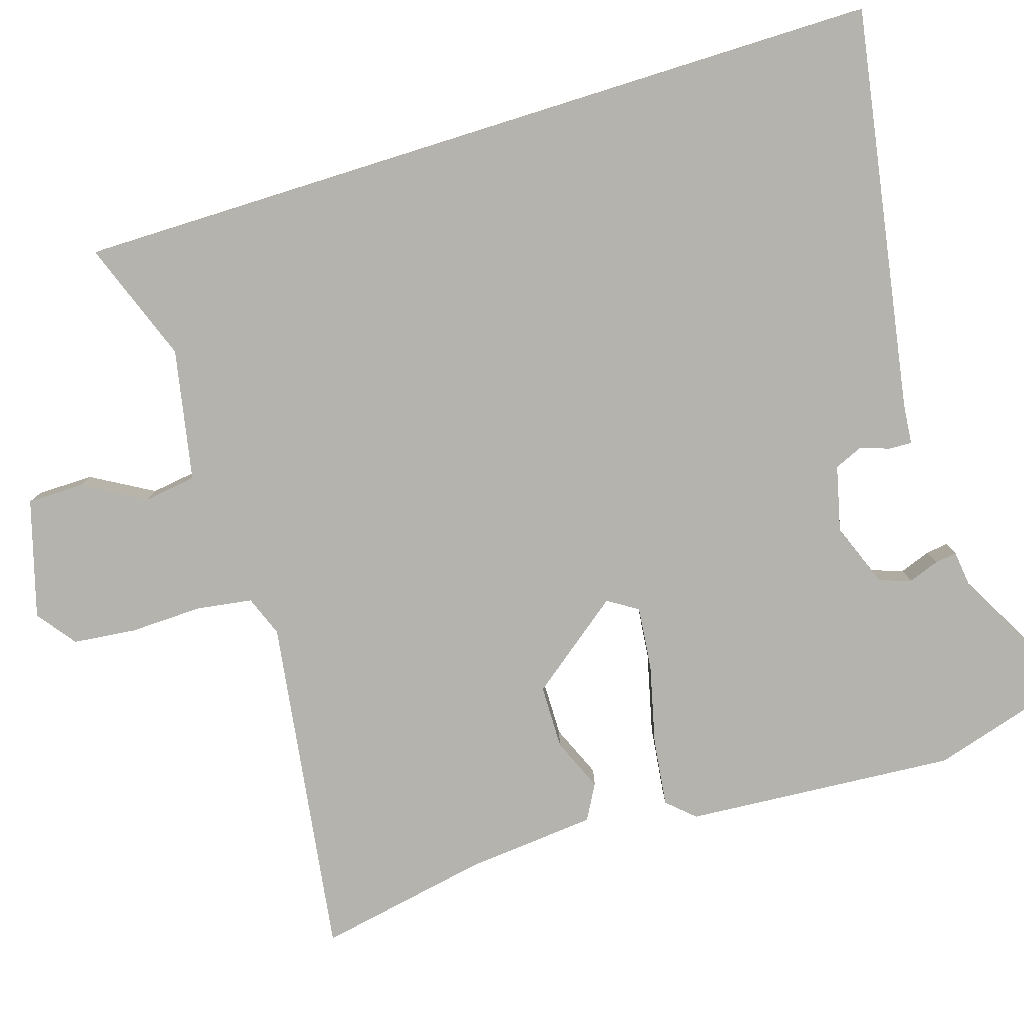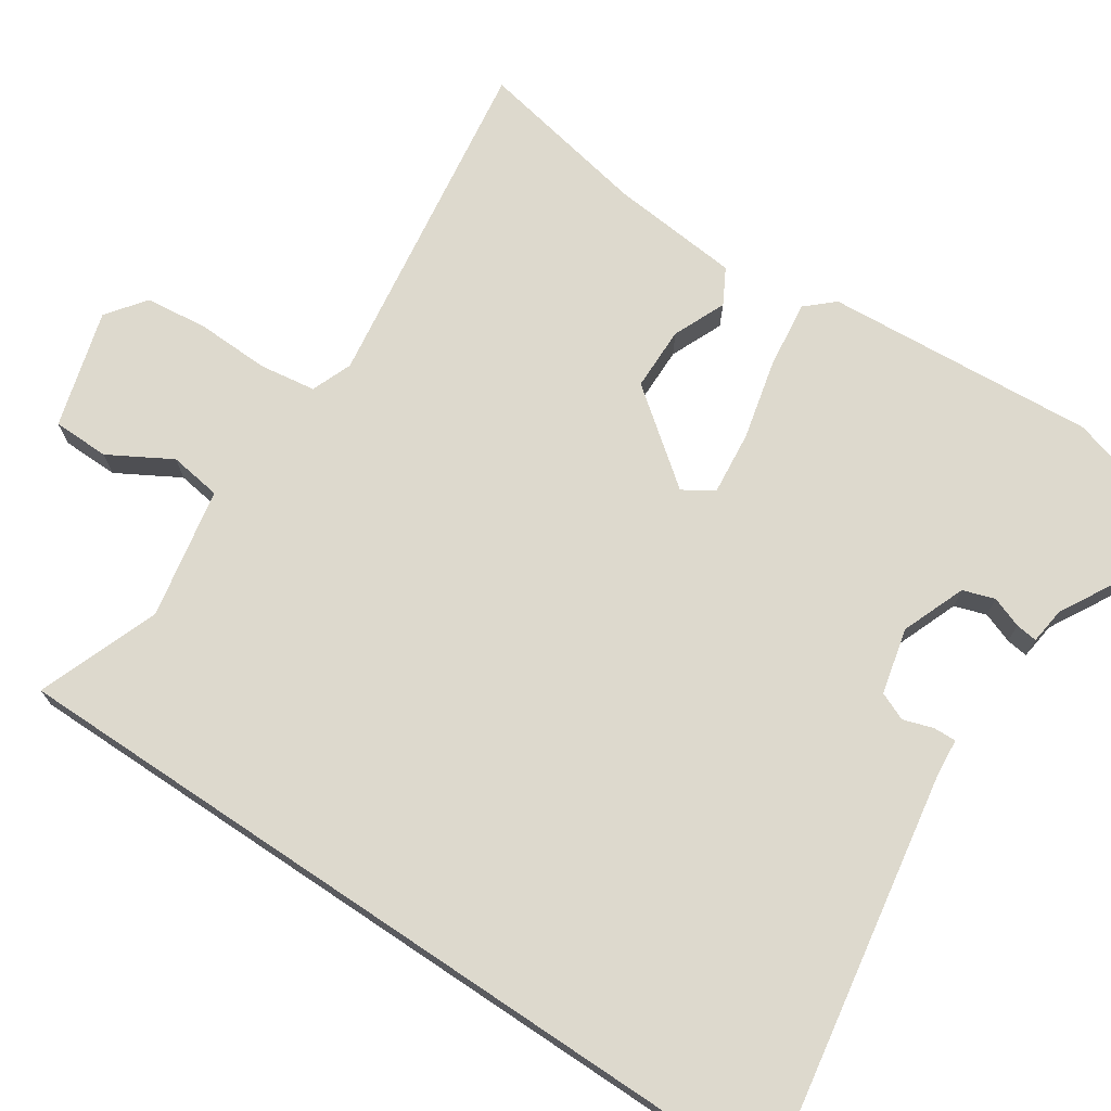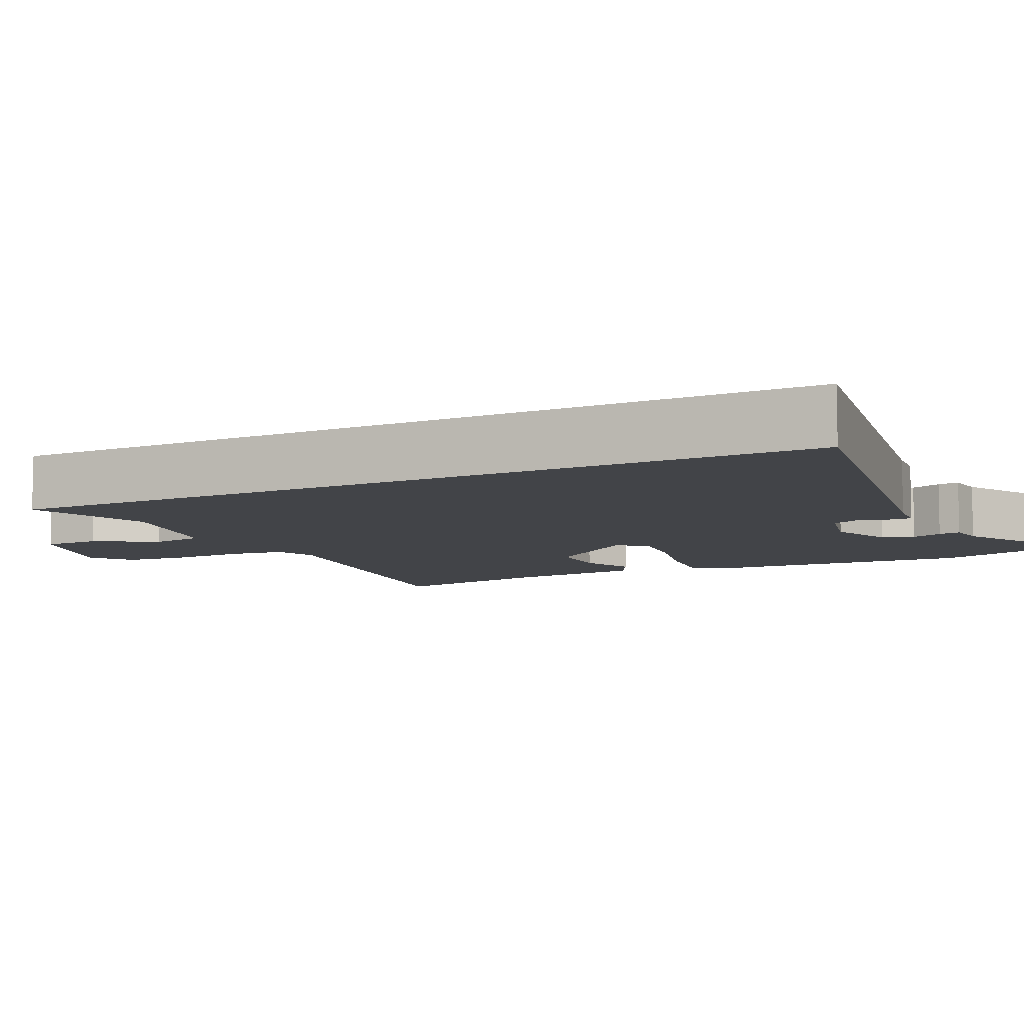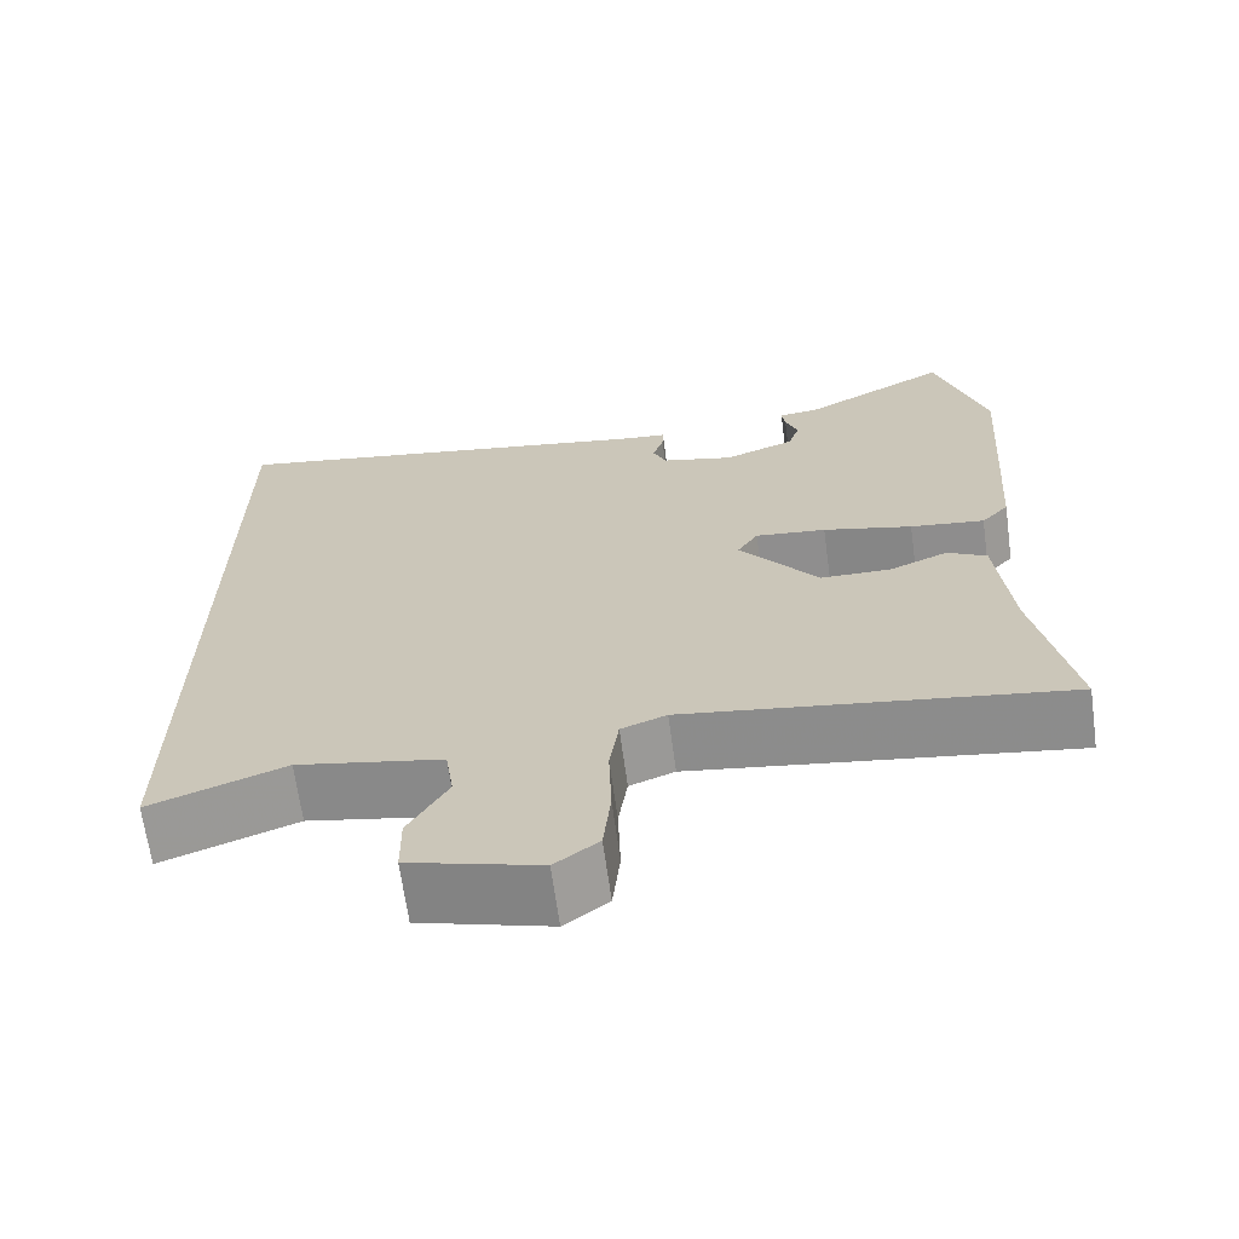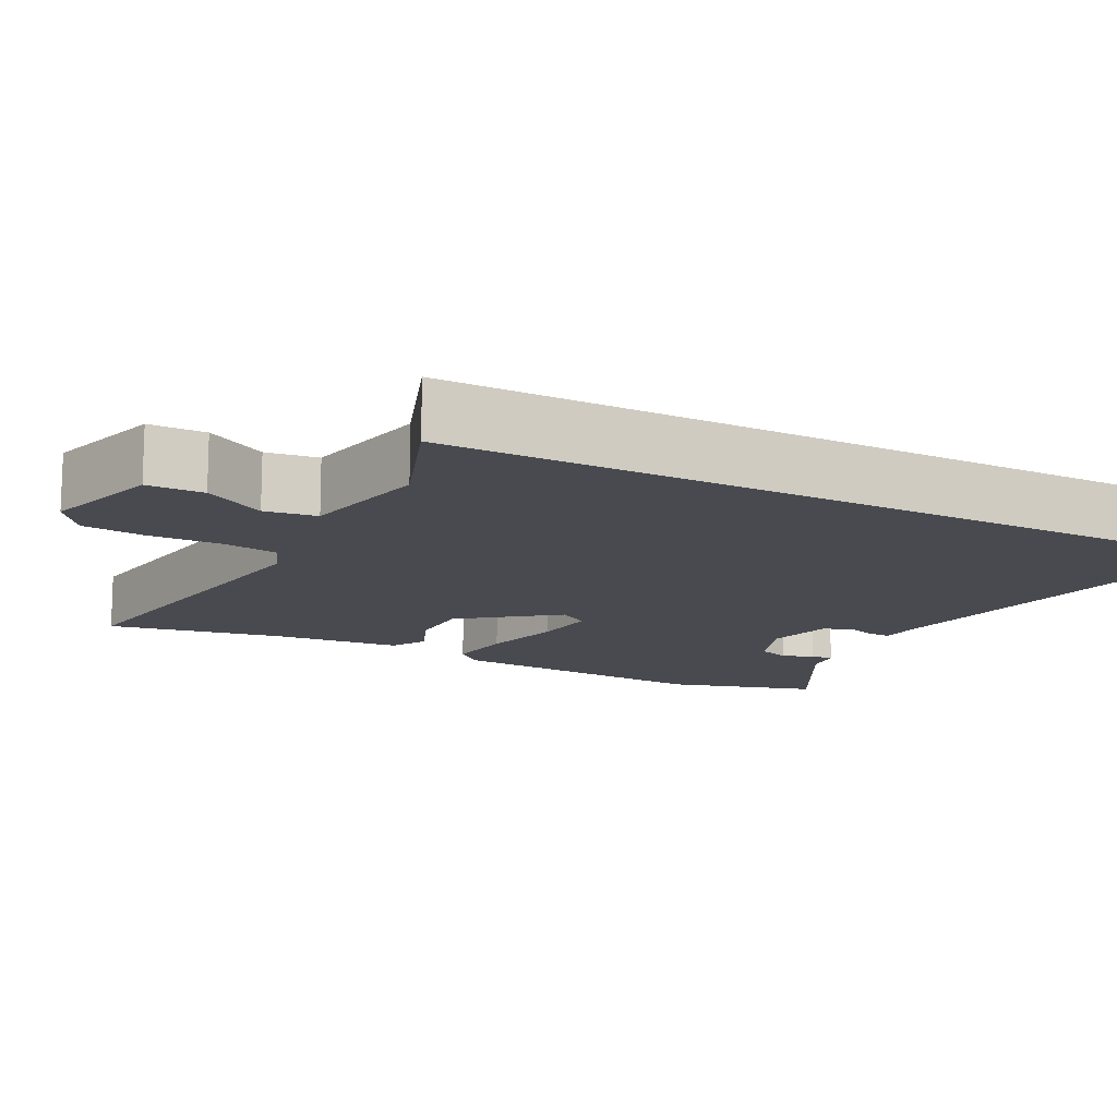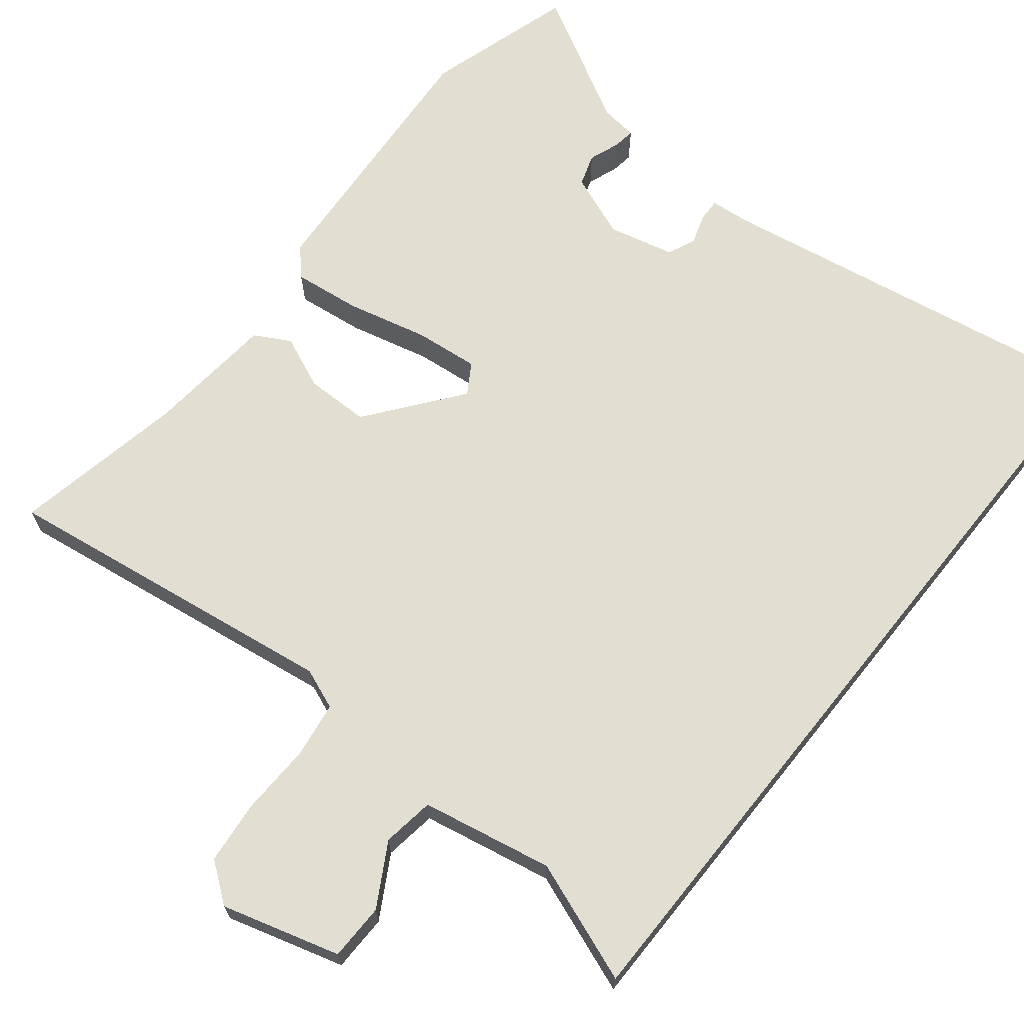
<metadata>
{"format":"obj","ext":"obj","renderer":"f3d","projection":"perspective","resolution":1024,"background":"white","views":[{"elev":-79.9,"azim":-72.6,"up":"+Y"},{"elev":71.9,"azim":-56.2,"up":"+Y"},{"elev":-8.0,"azim":-63.5,"up":"+Y"},{"elev":-66.8,"azim":7.8,"up":"+Z"},{"elev":-13.6,"azim":-117.7,"up":"+Y"},{"elev":67.7,"azim":-141.2,"up":"+Y"}]}
</metadata>
<code>
v 0.48 0.07 0.568
v 0.539 0.07 0.37
v 0.513 0.07 0.01
v 0.48 0.07 -0.026
v 0.391 0.07 -0.015
v 0.284 0.07 0.011
v 0.199 0.07 0.02
v 0.174 0.07 -0.02
v 0.269 0.07 -0.143
v 0.354 0.07 -0.144
v 0.424 0.07 -0.114
v 0.471 0.07 -0.14
v 0.487 0.07 -0.312
v 0.531 0.07 -0.541
v 0.078 0.07 -0.475
v 0.024 0.07 -0.496
v 0.013 0.07 -0.57
v 0.016 0.07 -0.666
v 0.007 0.07 -0.75
v -0.045 0.07 -0.789
v -0.201 0.07 -0.744
v -0.202 0.07 -0.669
v -0.155 0.07 -0.587
v -0.165 0.07 -0.518
v -0.339 0.07 -0.484
v -0.5 0.07 -0.544
v -0.5 0.07 0.544
v 0.033 0.07 0.453
v 0.086 0.07 0.448
v 0.085 0.07 0.418
v 0.072 0.07 0.378
v 0.088 0.07 0.341
v 0.175 0.07 0.32
v 0.26 0.07 0.353
v 0.274 0.07 0.395
v 0.259 0.07 0.436
v 0.255 0.07 0.465
v 0.304 0.07 0.471
v 0.48 0 0.568
v 0.539 0 0.37
v 0.513 0 0.01
v 0.48 0 -0.026
v 0.391 0 -0.015
v 0.284 0 0.011
v 0.199 0 0.02
v 0.174 0 -0.02
v 0.269 0 -0.143
v 0.354 0 -0.144
v 0.424 0 -0.114
v 0.471 0 -0.14
v 0.487 0 -0.312
v 0.531 0 -0.541
v 0.078 0 -0.475
v 0.024 0 -0.496
v 0.013 0 -0.57
v 0.016 0 -0.666
v 0.007 0 -0.75
v -0.045 0 -0.789
v -0.201 0 -0.744
v -0.202 0 -0.669
v -0.155 0 -0.587
v -0.165 0 -0.518
v -0.339 0 -0.484
v -0.5 0 -0.544
v -0.5 0 0.544
v 0.033 0 0.453
v 0.086 0 0.448
v 0.085 0 0.418
v 0.072 0 0.378
v 0.088 0 0.341
v 0.175 0 0.32
v 0.26 0 0.353
v 0.274 0 0.395
v 0.259 0 0.436
v 0.255 0 0.465
v 0.304 0 0.471
f 35 36 37 38
f 4 5 6
f 3 4 6
f 2 3 6
f 1 2 6
f 38 1 6
f 35 38 6
f 34 35 6
f 33 34 6 7
f 32 33 7 8
f 31 32 8
f 28 29 30 31
f 28 31 8
f 27 28 8
f 26 27 8
f 25 26 8
f 24 25 8 9
f 23 24 9 10
f 21 22 23
f 20 21 23
f 19 20 23
f 18 19 23
f 17 18 23
f 16 17 23
f 10 11 12
f 23 10 12
f 16 23 12
f 15 16 12 13
f 13 14 15
f 76 75 74 73
f 44 43 42
f 44 42 41
f 44 41 40
f 44 40 39
f 44 39 76
f 44 76 73
f 44 73 72
f 45 44 72 71
f 46 45 71 70
f 46 70 69
f 69 68 67 66
f 46 69 66
f 46 66 65
f 46 65 64
f 46 64 63
f 47 46 63 62
f 48 47 62 61
f 61 60 59
f 61 59 58
f 61 58 57
f 61 57 56
f 61 56 55
f 61 55 54
f 50 49 48
f 50 48 61
f 50 61 54
f 51 50 54 53
f 53 52 51
f 1 39 40 2
f 2 40 41 3
f 3 41 42 4
f 4 42 43 5
f 5 43 44 6
f 6 44 45 7
f 7 45 46 8
f 8 46 47 9
f 9 47 48 10
f 10 48 49 11
f 11 49 50 12
f 12 50 51 13
f 13 51 52 14
f 14 52 53 15
f 15 53 54 16
f 16 54 55 17
f 17 55 56 18
f 18 56 57 19
f 19 57 58 20
f 20 58 59 21
f 21 59 60 22
f 22 60 61 23
f 23 61 62 24
f 24 62 63 25
f 25 63 64 26
f 26 64 65 27
f 27 65 66 28
f 28 66 67 29
f 29 67 68 30
f 30 68 69 31
f 31 69 70 32
f 32 70 71 33
f 33 71 72 34
f 34 72 73 35
f 35 73 74 36
f 36 74 75 37
f 37 75 76 38
f 38 76 39 1

</code>
